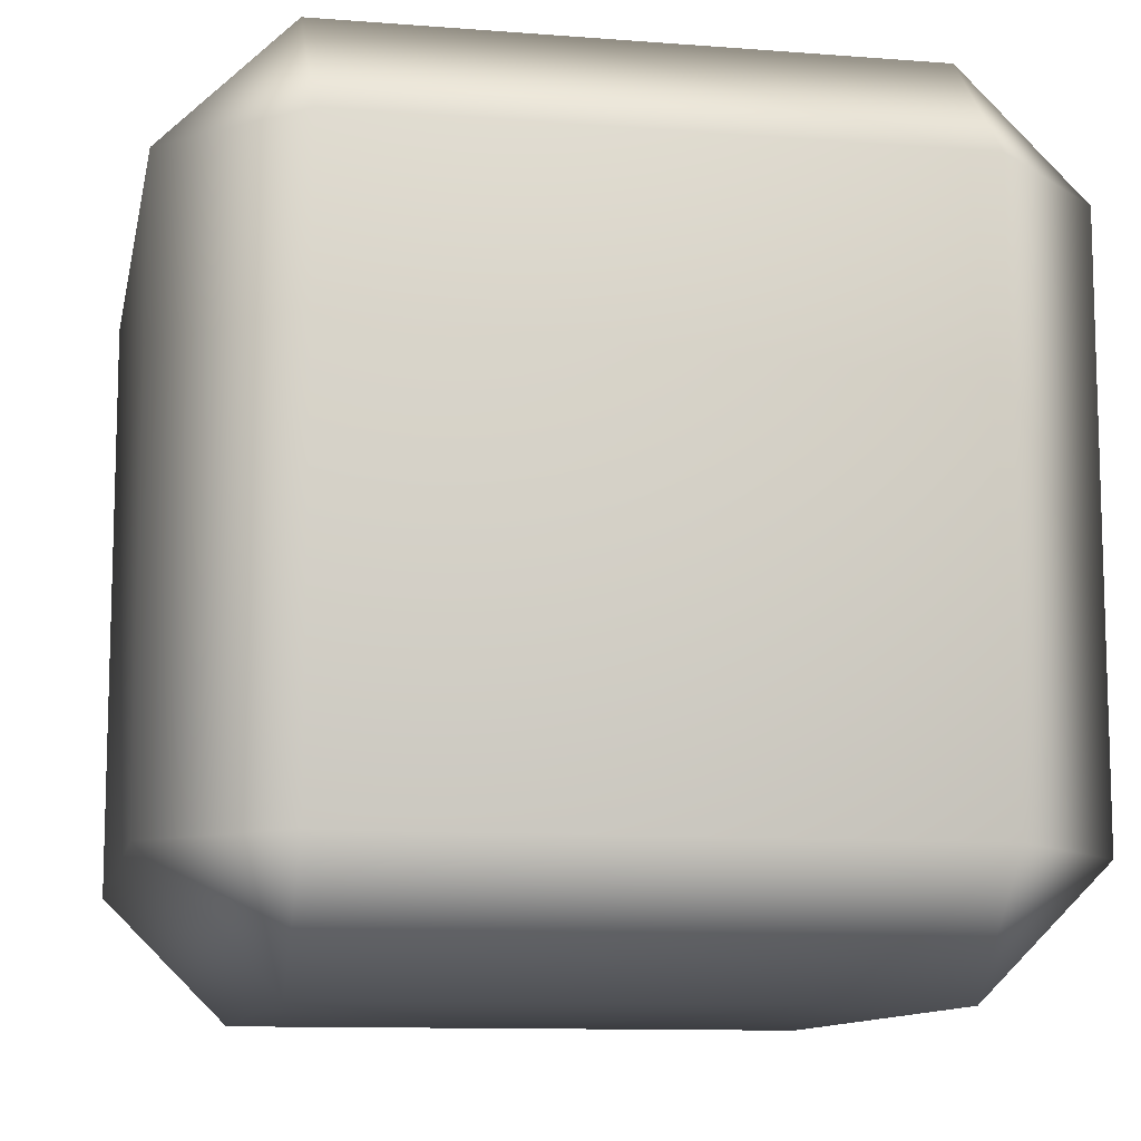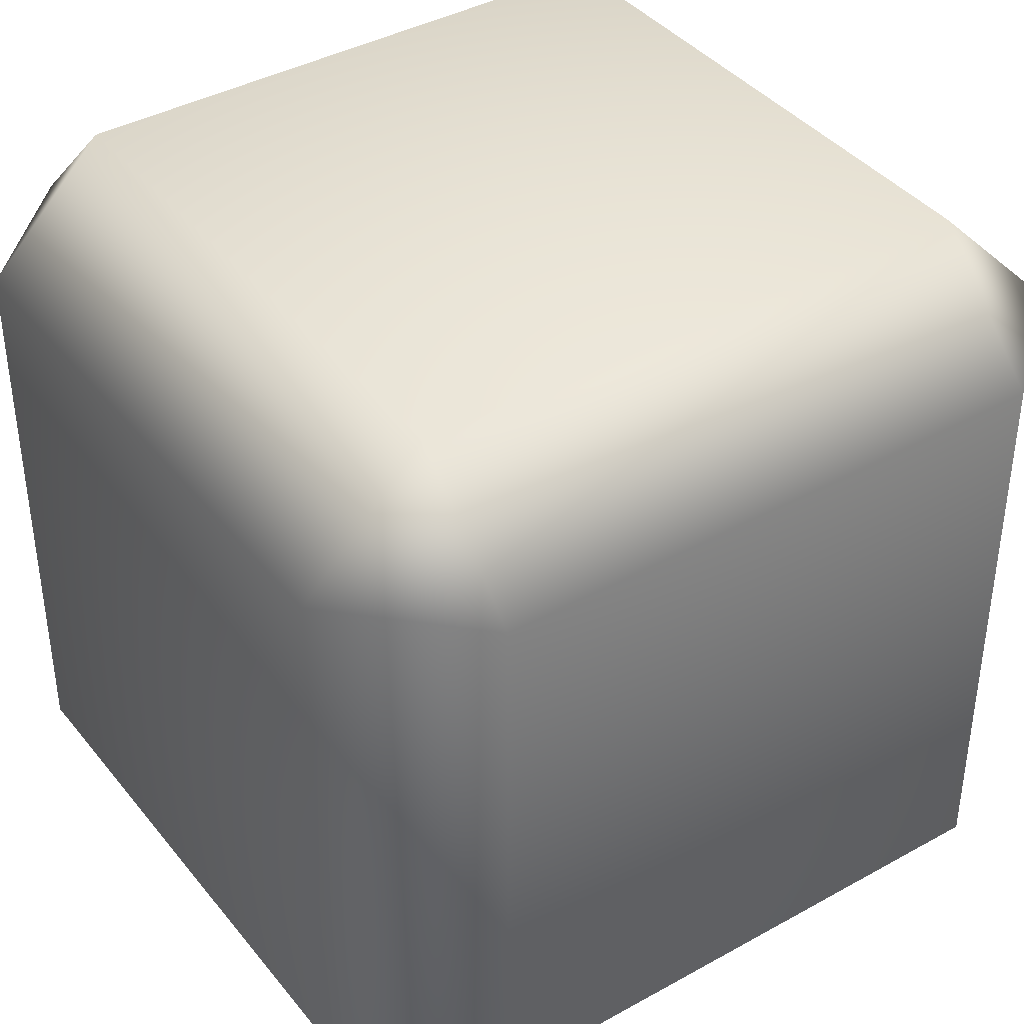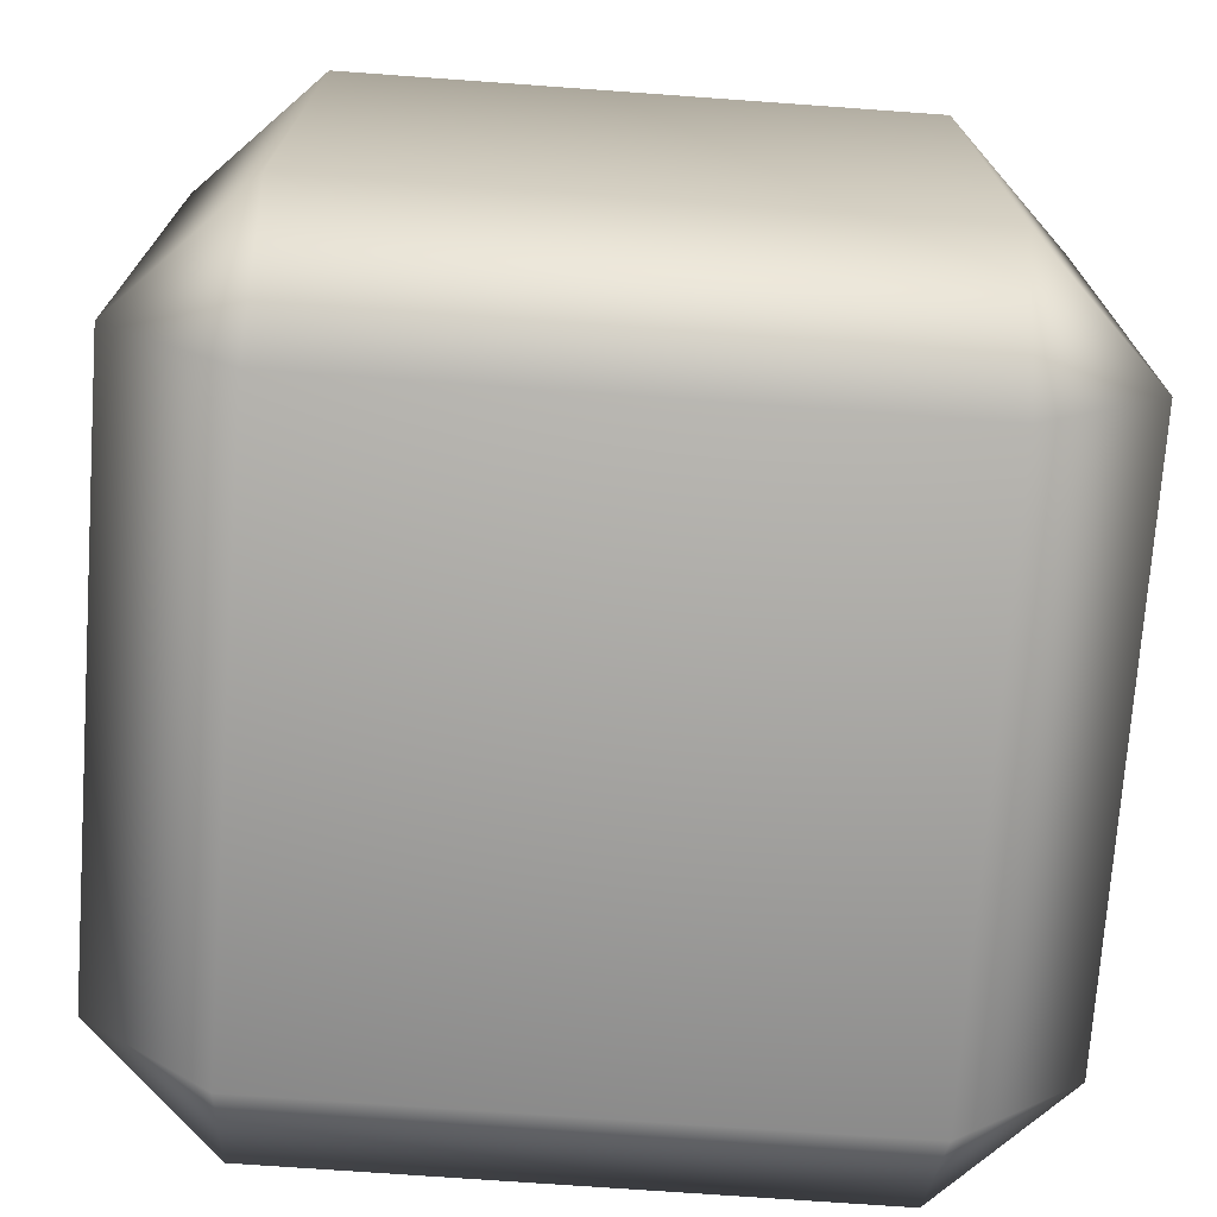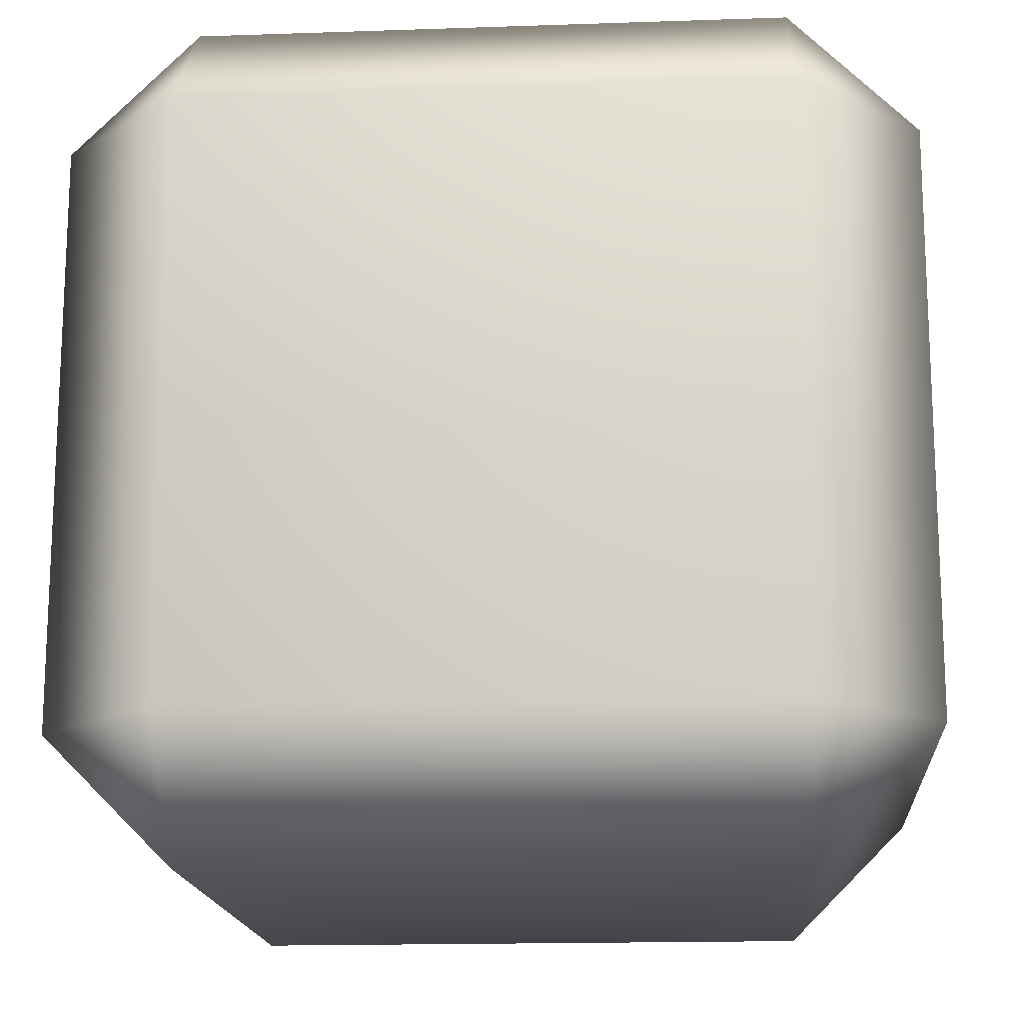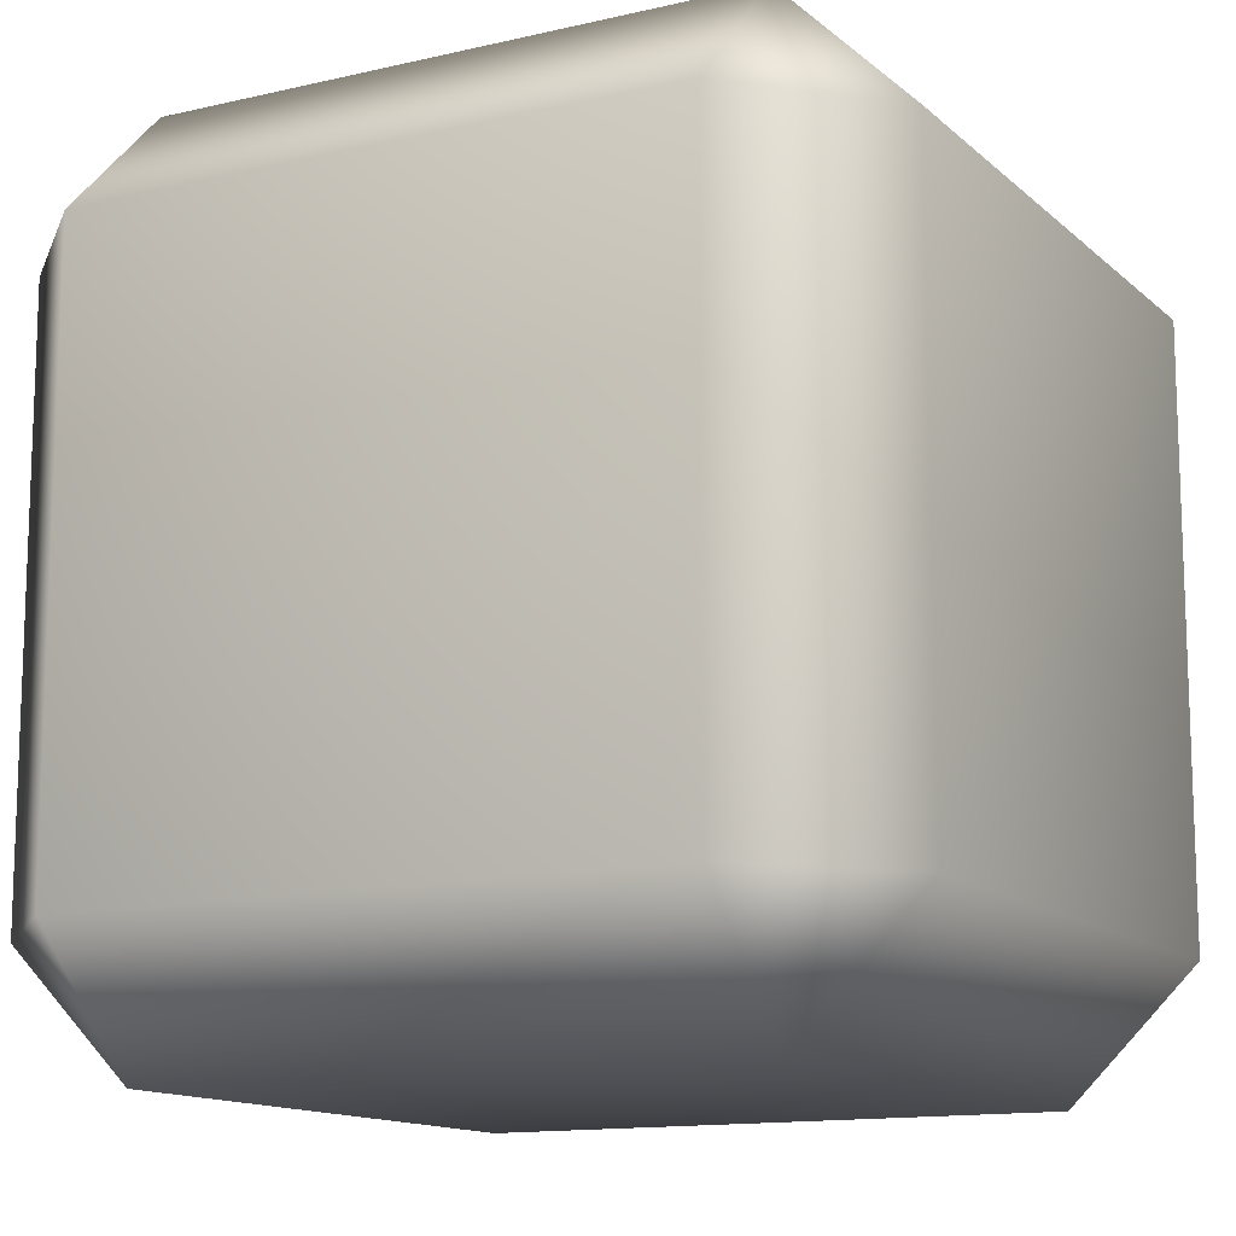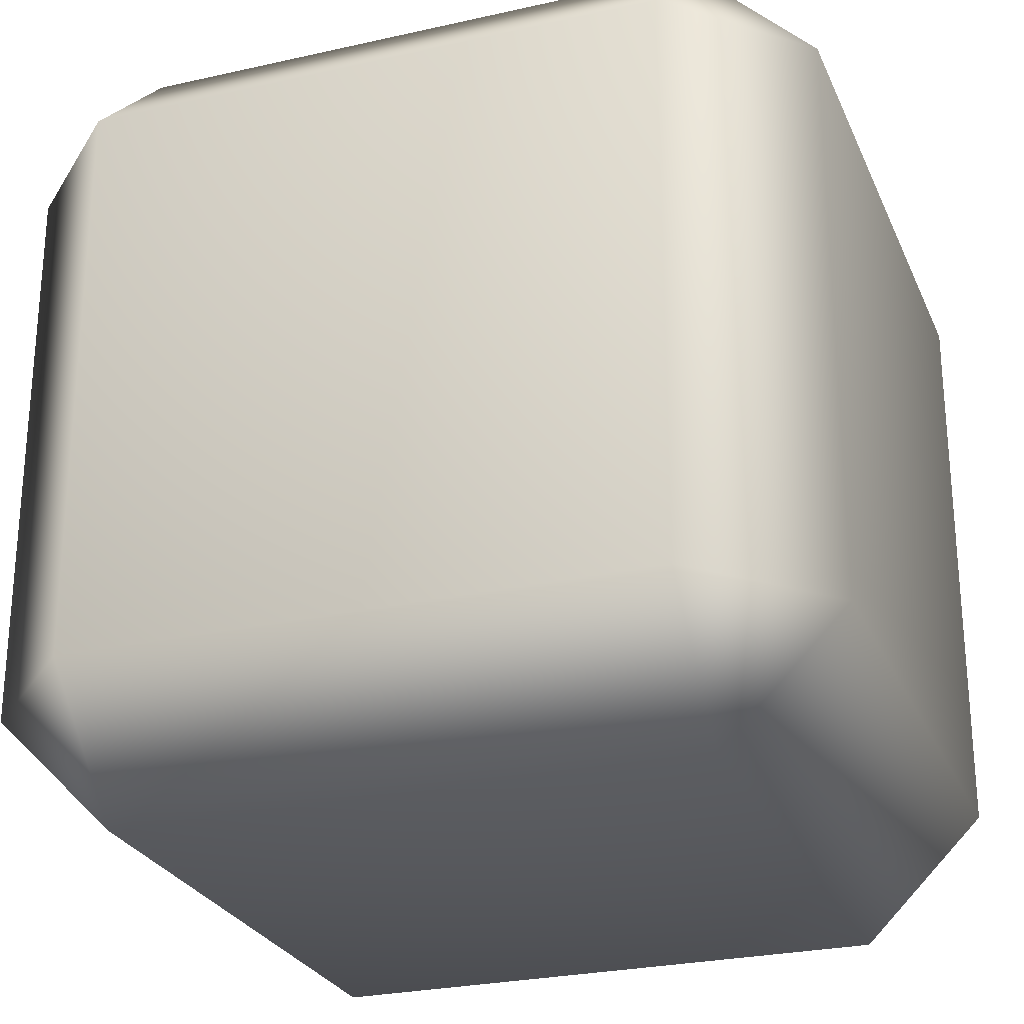
<metadata>
{"format":"obj","ext":"obj","renderer":"f3d","projection":"perspective","resolution":1024,"background":"white","views":[{"elev":-10.9,"azim":-101.0,"up":"+Y"},{"elev":39.8,"azim":55.4,"up":"+Z"},{"elev":-72.9,"azim":-94.1,"up":"+Z"},{"elev":-16.2,"azim":-85.9,"up":"+Z"},{"elev":-13.1,"azim":-151.7,"up":"+Y"},{"elev":-26.4,"azim":109.7,"up":"+Z"}]}
</metadata>
<code>
g Hand_right.023
v -0.09704 -0.09704 -0.1386
v 0.09704 -0.09704 -0.1386
v 0.09704 0.09704 -0.1386
v -0.09704 0.09704 -0.1386
v -0.1386 -0.09704 -0.09704
v -0.1386 0.09704 -0.09704
v -0.1386 -0.09704 0.09704
v -0.1386 0.09704 0.09704
v -0.09704 -0.09704 0.1386
v -0.09704 0.09704 0.1386
v 0.09704 -0.09704 0.1386
v 0.09704 0.09704 0.1386
v 0.1386 -0.09704 0.09704
v 0.1386 0.09704 0.09704
v 0.1386 0.09704 -0.09704
v 0.1386 -0.09704 -0.09704
v 0.09704 -0.09704 -0.1386
v 0.09704 0.09704 -0.1386
v 0.09704 0.1386 0.09704
v 0.09704 0.09704 0.1386
v -0.09704 0.09704 0.1386
v 0.1386 0.09704 0.09704
v -0.09704 0.1386 0.09704
v -0.1386 0.09704 0.09704
v -0.1386 0.09704 -0.09704
v 0.09704 0.1386 -0.09704
v 0.1386 0.09704 -0.09704
v 0.09704 0.09704 -0.1386
v -0.09704 0.1386 -0.09704
v -0.09704 0.09704 -0.1386
v -0.09704 -0.09704 -0.1386
v 0.09704 -0.1386 -0.09704
v 0.09704 -0.09704 -0.1386
v 0.1386 -0.09704 -0.09704
v -0.09704 -0.1386 -0.09704
v -0.1386 -0.09704 -0.09704
v -0.1386 -0.09704 0.09704
v -0.09704 -0.1386 0.09704
v -0.09704 -0.09704 0.1386
v 0.09704 -0.09704 0.1386
v 0.09704 -0.1386 0.09704
v 0.1386 -0.09704 0.09704
g Hand_right.023_0
f 3 2 1
f 4 3 1
f 1 5 4
f 5 6 4
f 6 5 7
f 8 6 7
f 7 9 8
f 9 10 8
f 10 9 11
f 12 10 11
f 11 13 12
f 13 14 12
f 14 13 15
f 13 16 15
f 16 17 15
f 17 18 15
f 21 20 19
f 20 22 19
f 23 21 19
f 21 23 24
f 25 24 23
f 26 19 22
f 19 26 23
f 27 26 22
f 28 26 27
f 29 25 23
f 26 29 23
f 26 28 29
f 25 29 30
f 28 30 29
f 33 32 31
f 33 34 32
f 32 35 31
f 36 31 35
f 36 35 37
f 35 38 37
f 38 35 32
f 39 37 38
f 39 38 40
f 32 34 41
f 41 38 32
f 38 41 40
f 34 42 41
f 40 41 42

</code>
